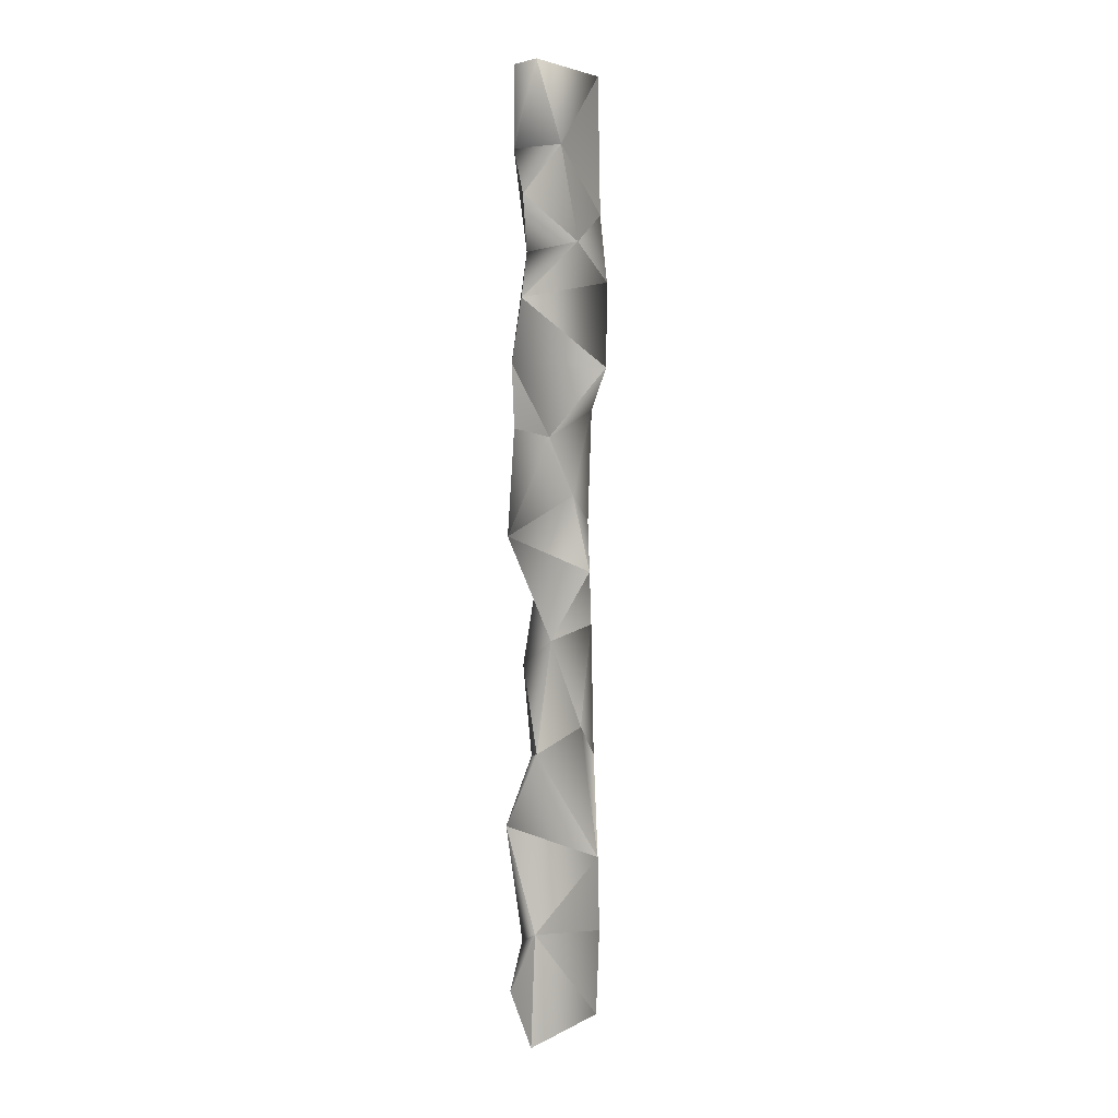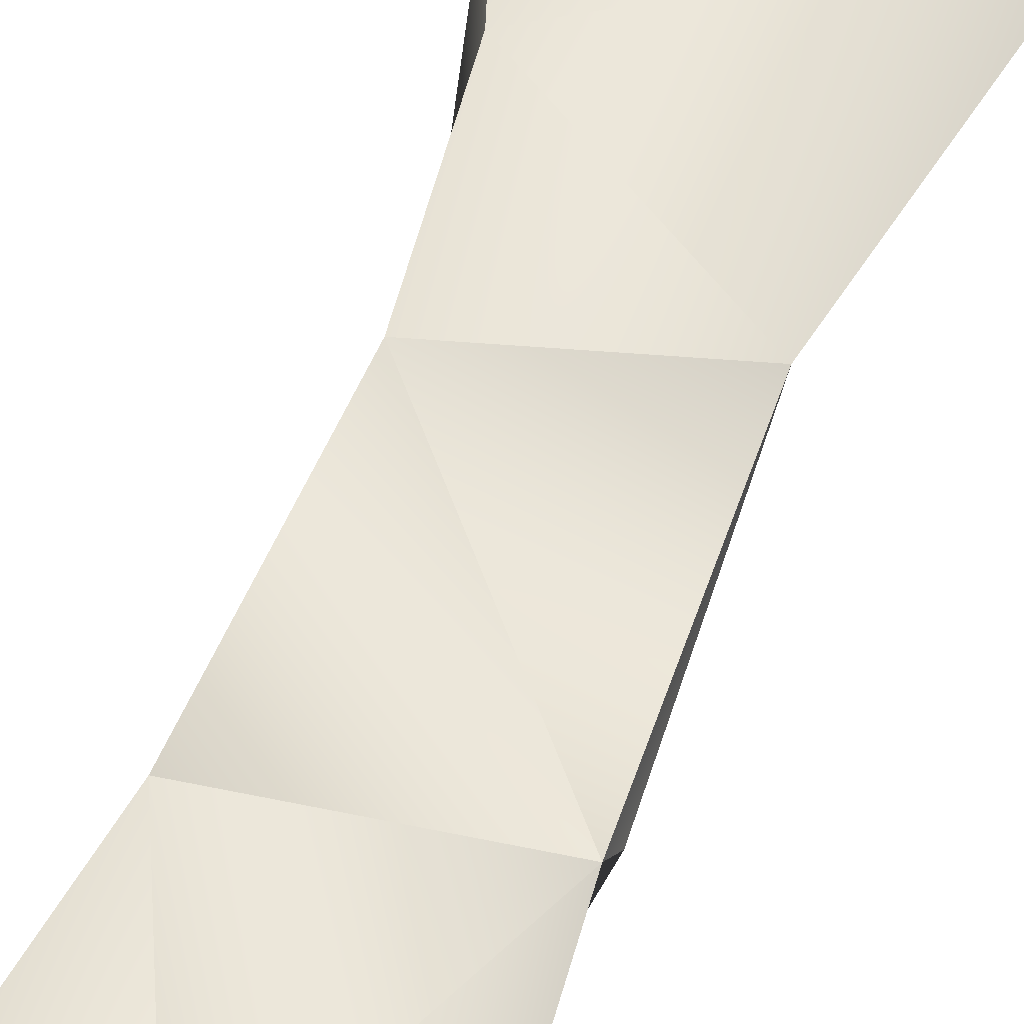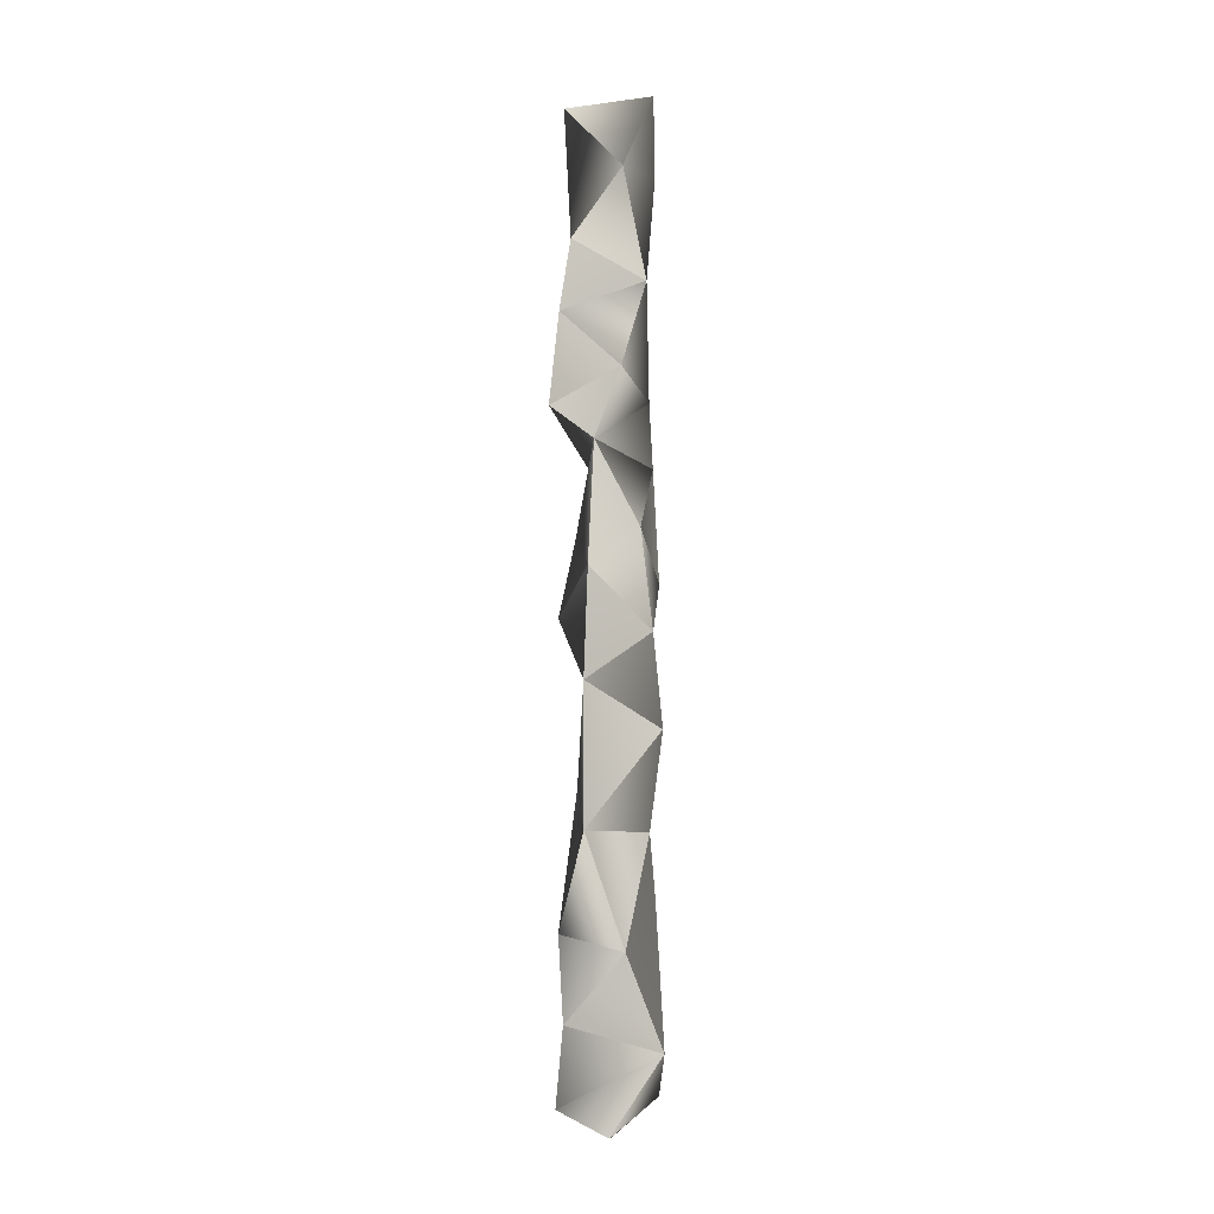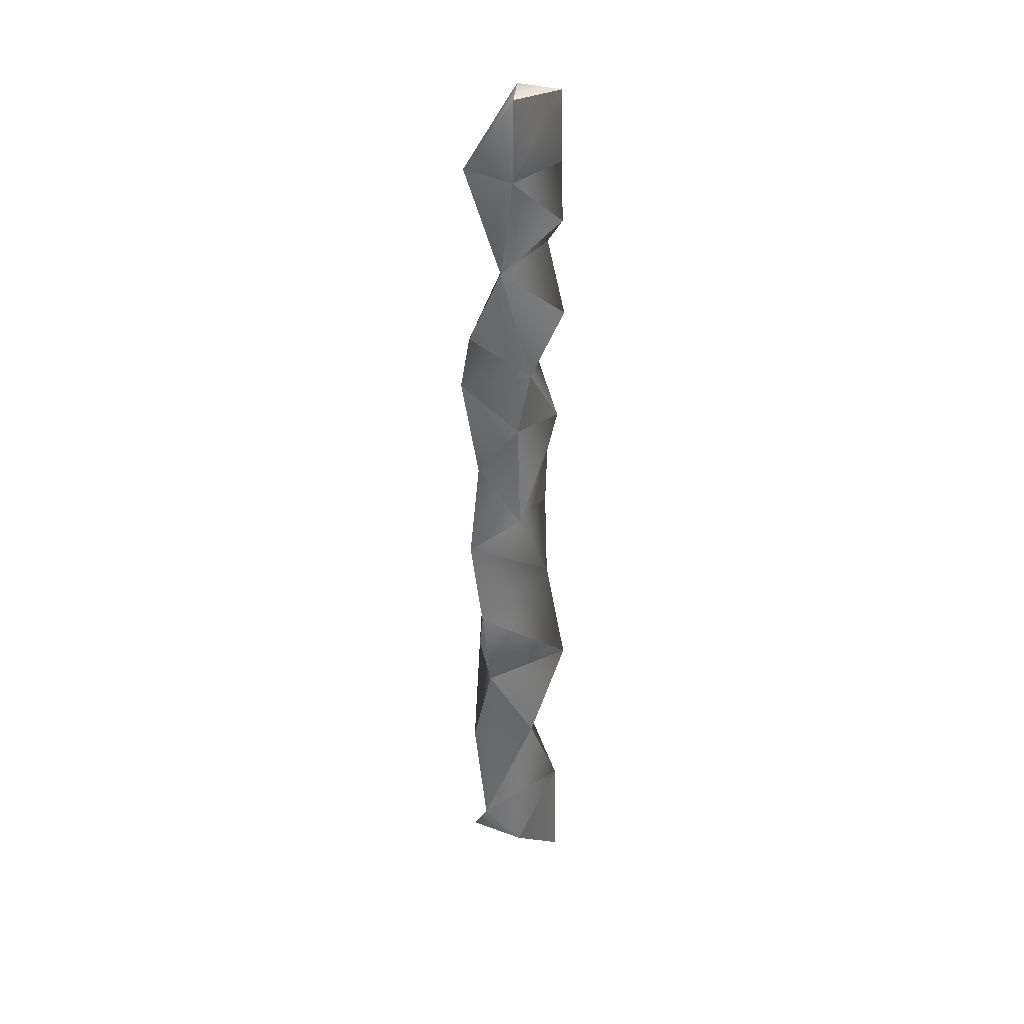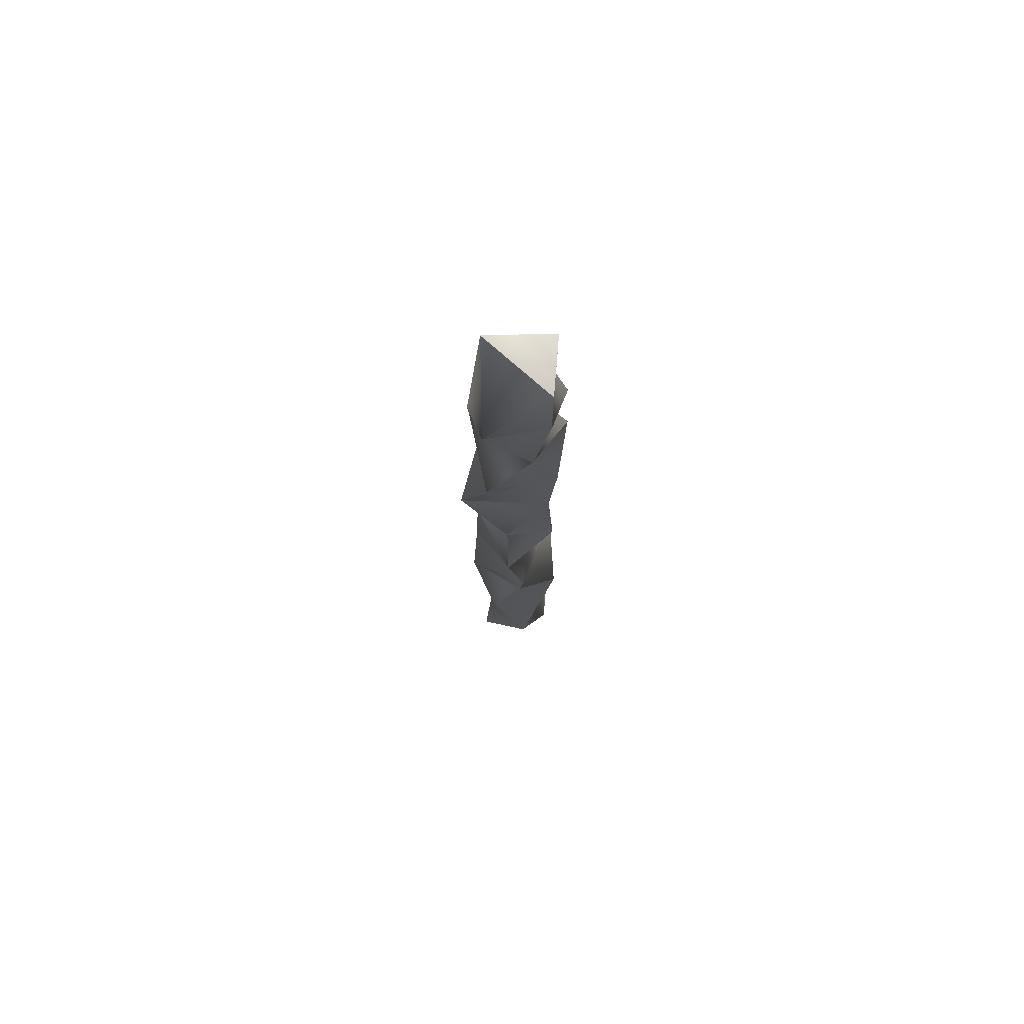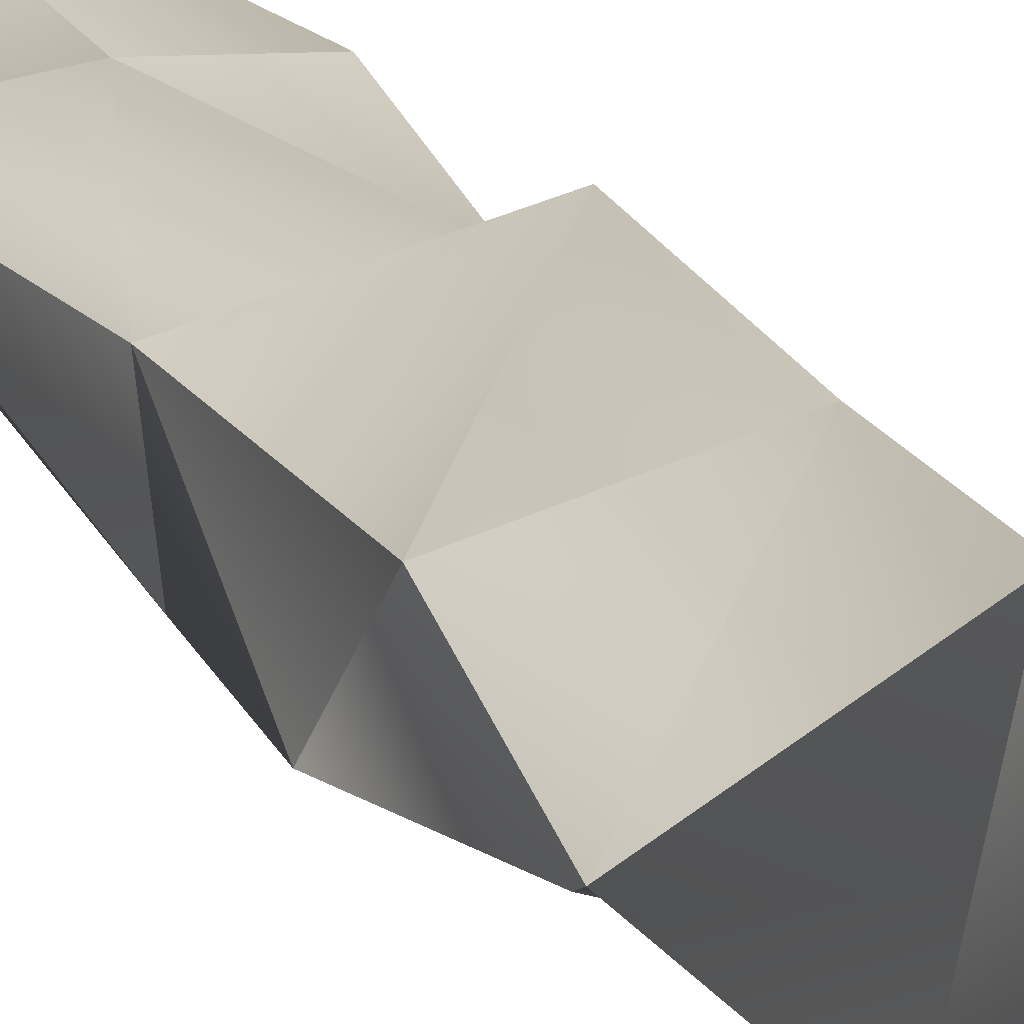
<metadata>
{"format":"obj","ext":"obj","renderer":"f3d","projection":"perspective","resolution":1024,"background":"white","views":[{"elev":5.5,"azim":-53.3,"up":"+Y"},{"elev":54.6,"azim":18.1,"up":"+Z"},{"elev":-5.3,"azim":103.3,"up":"+Y"},{"elev":34.4,"azim":-157.3,"up":"+Y"},{"elev":75.5,"azim":154.6,"up":"+Y"},{"elev":20.3,"azim":154.7,"up":"+Z"}]}
</metadata>
<code>
g SM_Beams_02_LOD4
v -0.1211 2.884 0.02945
v 0.05058 2.846 0.1211
v -0.09796 2.643 0.09994
v -0.09796 2.643 0.09994
v -0.04854 2.372 0.1224
v -0.1427 2.506 -0.002893
v 0.09551 2.26 0.1226
v -0.1524 2.213 -0.001243
v -0.04854 2.372 0.1224
v -0.05966 1.644 0.1145
v -0.1095 1.814 0.06591
v 0.1887 1.886 0.001075
v -0.03564 2.65 -0.1193
v -0.1211 2.884 0.02945
v -0.09796 2.643 0.09994
v -0.03564 2.65 -0.1193
v -0.09796 2.643 0.09994
v -0.1427 2.506 -0.002893
v -0.03564 2.65 -0.1193
v -0.1427 2.506 -0.002893
v 0.007304 2.353 -0.1046
v 0.1387 2.644 -0.06747
v 0.007304 2.353 -0.1046
v 0.1141 2.457 0.08479
v -0.1427 2.506 -0.002893
v -0.04854 2.372 0.1224
v 0.007304 2.353 -0.1046
v -0.1524 2.213 -0.001243
v -0.08308 2.027 -0.09165
v 0.007304 2.353 -0.1046
v 0.1887 1.886 0.001075
v 0.02646 2.013 0.1696
v 0.1307 2.093 -0.06091
v 0.1257 1.555 0.03328
v 0.1887 1.886 0.001075
v 0.08581 1.657 -0.1039
v -0.05966 1.644 0.1145
v -0.06352 1.514 -0.1234
v -0.1095 1.814 0.06591
v 0.1007 1.372 -0.141
v 0.08581 1.657 -0.1039
v -0.06352 1.514 -0.1234
v -0.03717 1.423 0.1574
v -0.06352 1.514 -0.1234
v -0.05966 1.644 0.1145
v 0.1295 1.244 0.04362
v 0.01339 0.9522 0.08969
v -0.08654 1.218 0.05391
v 0.03541 0.5619 0.1368
v 0.01339 0.9522 0.08969
v 0.1523 0.8428 0.03697
v 0.01339 0.9522 0.08969
v 0.03541 0.5619 0.1368
v -0.1521 0.8919 0.052
v 0.1278 0.5232 -0.07064
v 0.03541 0.5619 0.1368
v 0.1523 0.8428 0.03697
v -0.1002 0.6477 -0.1033
v 0.03541 0.5619 0.1368
v -0.1371 0.3471 0.03281
v 0.1496 0.04389 -0.03146
v -0.1469 0.004203 0.02511
v 0.008154 0.09166 0.151
v 0.1007 1.372 -0.141
v -0.06352 1.514 -0.1234
v -0.08654 1.218 0.05391
v 0.0546 1.111 -0.1574
v -0.08654 1.218 0.05391
v -0.1521 0.8919 0.052
v 0.04495 0.8363 -0.1187
v 0.0546 1.111 -0.1574
v -0.1521 0.8919 0.052
v 0.1523 0.8428 0.03697
v 0.0546 1.111 -0.1574
v 0.04495 0.8363 -0.1187
v 0.04495 0.8363 -0.1187
v -0.1521 0.8919 0.052
v -0.1002 0.6477 -0.1033
v 0.04495 0.8363 -0.1187
v 0.1278 0.5232 -0.07064
v 0.1523 0.8428 0.03697
v 0.1278 0.5232 -0.07064
v 0.04842 0.253 -0.1585
v 0.07957 0.324 0.1115
v -0.1469 0.004203 0.02511
v 0.1496 0.04389 -0.03146
v -0.06195 0.1268 -0.1195
v -0.1469 0.004203 0.02511
v -0.06195 0.1268 -0.1195
v -0.1371 0.3471 0.03281
v -0.1002 0.6477 -0.1033
v -0.1371 0.3471 0.03281
v 0.04842 0.253 -0.1585
v 0.1295 1.244 0.04362
v 0.1257 1.555 0.03328
v 0.1007 1.372 -0.141
v 0.1278 0.5232 -0.07064
v 0.07957 0.324 0.1115
v 0.03541 0.5619 0.1368
v -0.03717 1.423 0.1574
v 0.1295 1.244 0.04362
v -0.08654 1.218 0.05391
v -0.03717 1.423 0.1574
v 0.1257 1.555 0.03328
v 0.1295 1.244 0.04362
v -0.04907 1.834 -0.1092
v -0.1095 1.814 0.06591
v -0.06352 1.514 -0.1234
v 0.007304 2.353 -0.1046
v 0.1307 2.093 -0.06091
v 0.09551 2.26 0.1226
v 0.02646 2.013 0.1696
v -0.1095 1.814 0.06591
v -0.08308 2.027 -0.09165
v -0.1524 2.213 -0.001243
v 0.09551 2.26 0.1226
v 0.02646 2.013 0.1696
v -0.04854 2.372 0.1224
v -0.09796 2.643 0.09994
v 0.1141 2.457 0.08479
v 0.05058 2.846 0.1211
v 0.1141 2.457 0.08479
v -0.09796 2.643 0.09994
v 0.007304 2.353 -0.1046
v 0.09551 2.26 0.1226
v 0.1141 2.457 0.08479
v 0.09551 2.26 0.1226
v -0.04854 2.372 0.1224
v 0.1141 2.457 0.08479
v 0.09551 2.26 0.1226
v 0.1307 2.093 -0.06091
v 0.02646 2.013 0.1696
v 0.1257 1.555 0.03328
v -0.03717 1.423 0.1574
v -0.05966 1.644 0.1145
v -0.03702 2.892 -0.1157
v -0.03564 2.65 -0.1193
v 0.1387 2.644 -0.06747
v 0.007304 2.353 -0.1046
v 0.1387 2.644 -0.06747
v -0.03564 2.65 -0.1193
v -0.08308 2.027 -0.09165
v -0.1524 2.213 -0.001243
v 0.02646 2.013 0.1696
v -0.08308 2.027 -0.09165
v -0.1095 1.814 0.06591
v -0.04907 1.834 -0.1092
v -0.08654 1.218 0.05391
v 0.01339 0.9522 0.08969
v -0.1521 0.8919 0.052
v 0.03541 0.5619 0.1368
v -0.1002 0.6477 -0.1033
v -0.1521 0.8919 0.052
v 0.008154 0.09166 0.151
v -0.1469 0.004203 0.02511
v -0.1371 0.3471 0.03281
v -0.03717 1.423 0.1574
v -0.08654 1.218 0.05391
v -0.06352 1.514 -0.1234
v 0.0546 1.111 -0.1574
v 0.1523 0.8428 0.03697
v 0.1295 1.244 0.04362
v -0.06195 0.1268 -0.1195
v 0.04842 0.253 -0.1585
v -0.1371 0.3471 0.03281
v 0.1496 0.04389 -0.03146
v 0.04842 0.253 -0.1585
v -0.06195 0.1268 -0.1195
v 0.1278 0.5232 -0.07064
v 0.04495 0.8363 -0.1187
v 0.04842 0.253 -0.1585
v 0.04842 0.253 -0.1585
v 0.04495 0.8363 -0.1187
v -0.1002 0.6477 -0.1033
v 0.1295 1.244 0.04362
v 0.1007 1.372 -0.141
v 0.0546 1.111 -0.1574
v -0.08654 1.218 0.05391
v 0.0546 1.111 -0.1574
v 0.1007 1.372 -0.141
v 0.1496 0.04389 -0.03146
v 0.008154 0.09166 0.151
v 0.04842 0.253 -0.1585
v 0.008154 0.09166 0.151
v 0.07957 0.324 0.1115
v 0.04842 0.253 -0.1585
v -0.1371 0.3471 0.03281
v 0.07957 0.324 0.1115
v 0.008154 0.09166 0.151
v 0.03541 0.5619 0.1368
v 0.07957 0.324 0.1115
v -0.1371 0.3471 0.03281
v 0.01339 0.9522 0.08969
v 0.1295 1.244 0.04362
v 0.1523 0.8428 0.03697
v 0.1007 1.372 -0.141
v 0.1257 1.555 0.03328
v 0.08581 1.657 -0.1039
v 0.08581 1.657 -0.1039
v 0.1887 1.886 0.001075
v -0.04907 1.834 -0.1092
v -0.04907 1.834 -0.1092
v -0.06352 1.514 -0.1234
v 0.08581 1.657 -0.1039
v 0.1887 1.886 0.001075
v 0.1307 2.093 -0.06091
v -0.08308 2.027 -0.09165
v -0.04907 1.834 -0.1092
v 0.1887 1.886 0.001075
v -0.08308 2.027 -0.09165
v 0.007304 2.353 -0.1046
v -0.08308 2.027 -0.09165
v 0.1307 2.093 -0.06091
v -0.04854 2.372 0.1224
v -0.1524 2.213 -0.001243
v 0.007304 2.353 -0.1046
v -0.03702 2.892 -0.1157
v 0.1387 2.644 -0.06747
v 0.05058 2.846 0.1211
v -0.1211 2.884 0.02945
v -0.03564 2.65 -0.1193
v -0.03702 2.892 -0.1157
v 0.1257 1.555 0.03328
v -0.05966 1.644 0.1145
v 0.1887 1.886 0.001075
v -0.1095 1.814 0.06591
v 0.02646 2.013 0.1696
v 0.1887 1.886 0.001075
v 0.1387 2.644 -0.06747
v 0.1141 2.457 0.08479
v 0.05058 2.846 0.1211
v 0.05058 2.846 0.1211
v -0.1211 2.884 0.02945
v -0.03702 2.892 -0.1157
f 3 2 1
f 6 5 4
f 9 8 7
f 12 11 10
f 15 14 13
f 18 17 16
f 21 20 19
f 24 23 22
f 27 26 25
f 30 29 28
f 33 32 31
f 36 35 34
f 39 38 37
f 42 41 40
f 45 44 43
f 48 47 46
f 51 50 49
f 54 53 52
f 57 56 55
f 60 59 58
f 63 62 61
f 66 65 64
f 69 68 67
f 72 71 70
f 75 74 73
f 78 77 76
f 81 80 79
f 84 83 82
f 87 86 85
f 90 89 88
f 93 92 91
f 96 95 94
f 99 98 97
f 102 101 100
f 105 104 103
f 108 107 106
f 111 110 109
f 114 113 112
f 117 116 115
f 120 119 118
f 123 122 121
f 126 125 124
f 129 128 127
f 132 131 130
f 135 134 133
f 138 137 136
f 141 140 139
f 144 143 142
f 147 146 145
f 150 149 148
f 153 152 151
f 156 155 154
f 159 158 157
f 162 161 160
f 165 164 163
f 168 167 166
f 171 170 169
f 174 173 172
f 177 176 175
f 180 179 178
f 183 182 181
f 186 185 184
f 189 188 187
f 192 191 190
f 195 194 193
f 198 197 196
f 201 200 199
f 204 203 202
f 207 206 205
f 210 209 208
f 213 212 211
f 216 215 214
f 219 218 217
f 222 221 220
f 225 224 223
f 228 227 226
f 231 230 229
f 234 233 232

</code>
